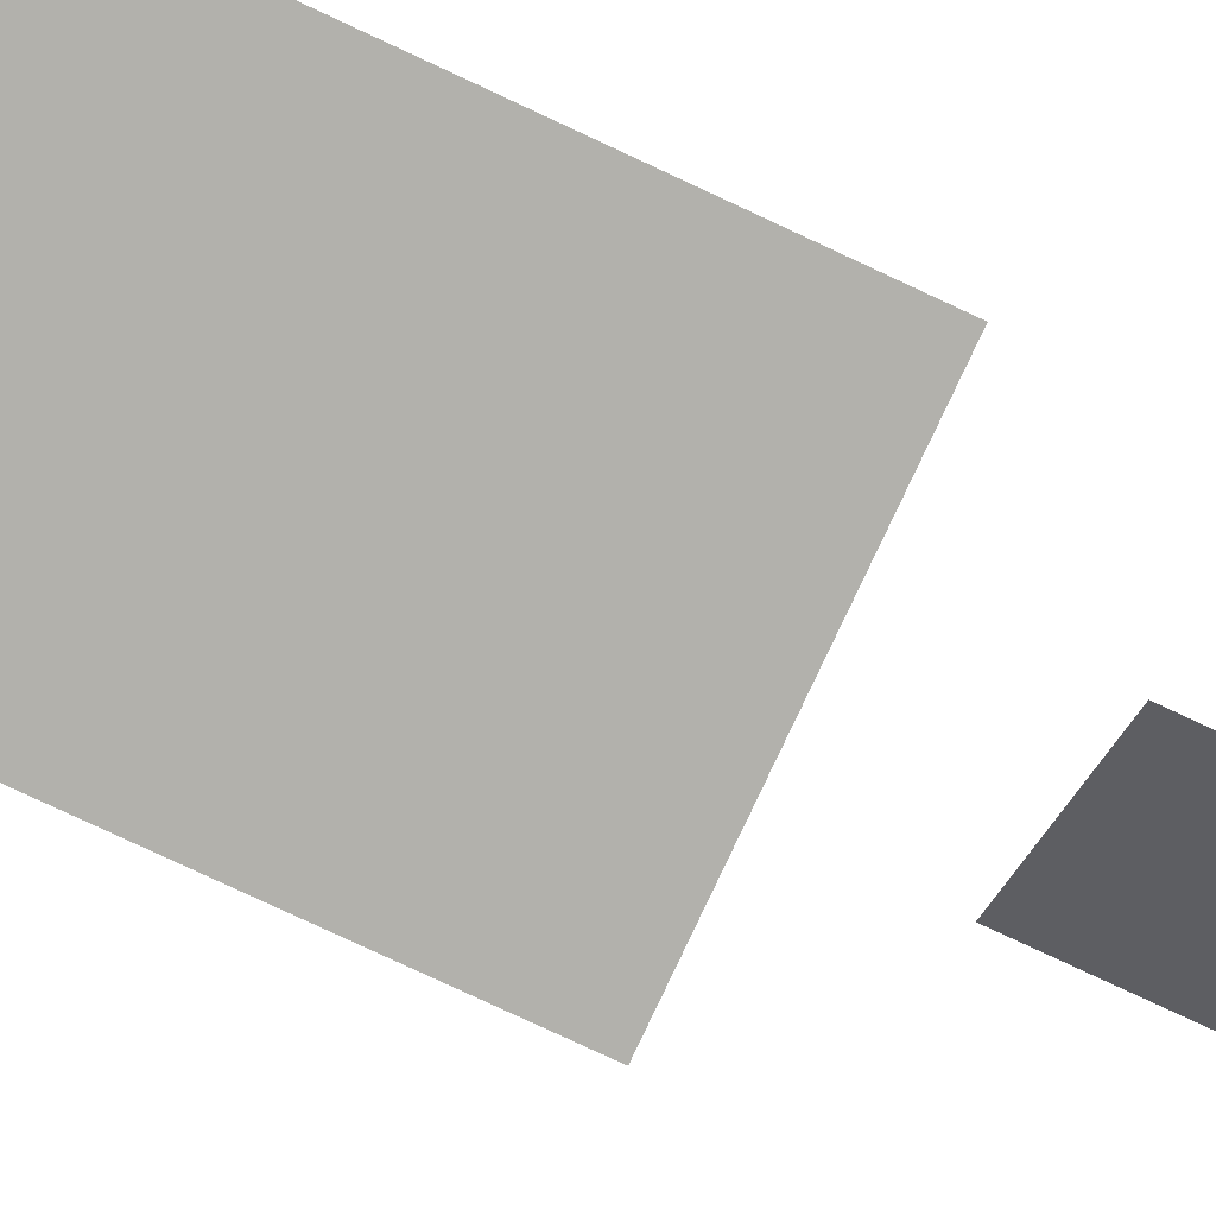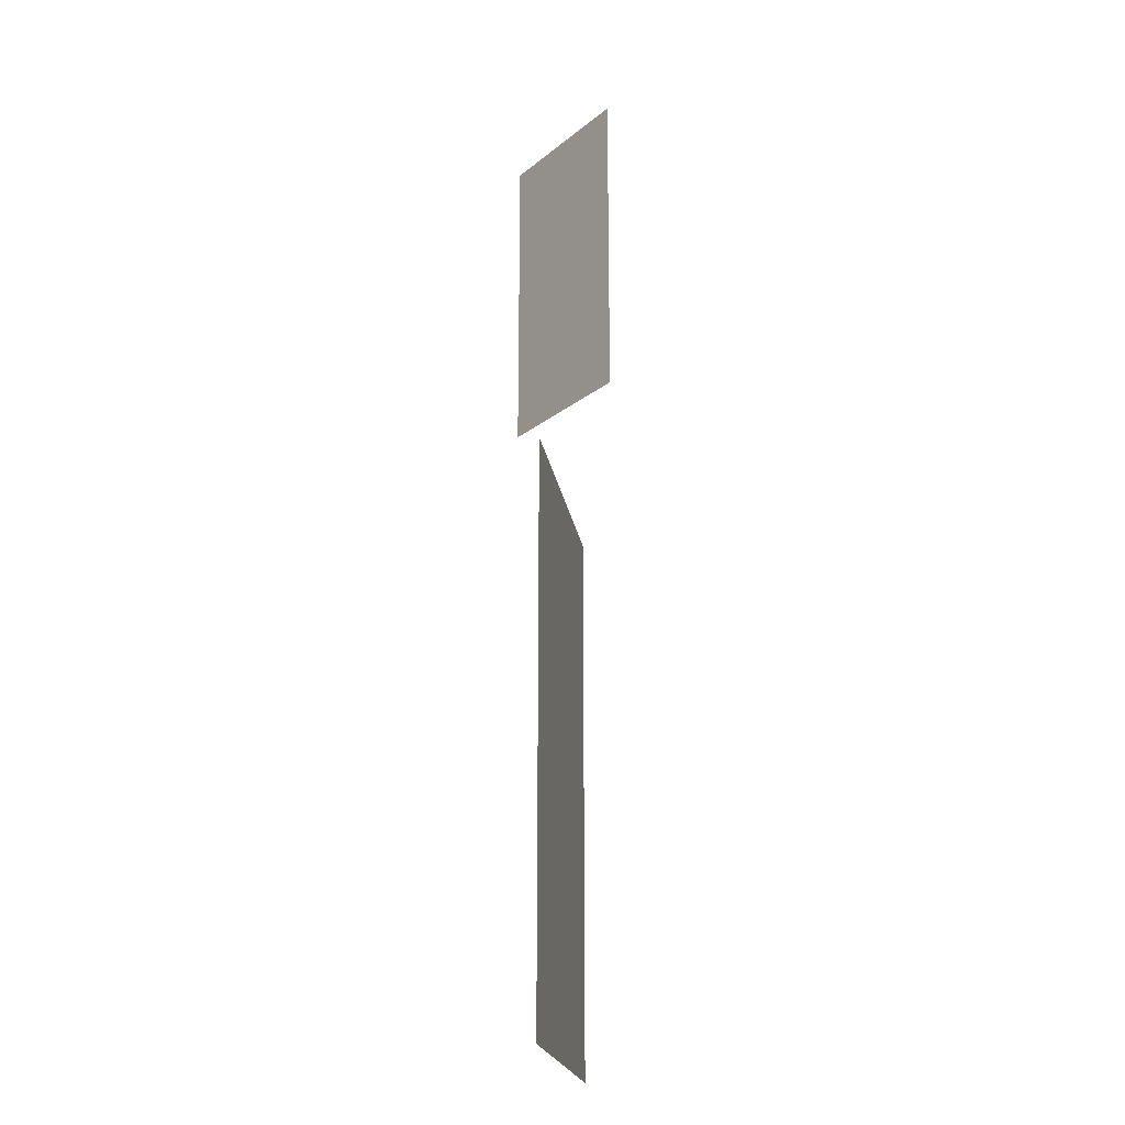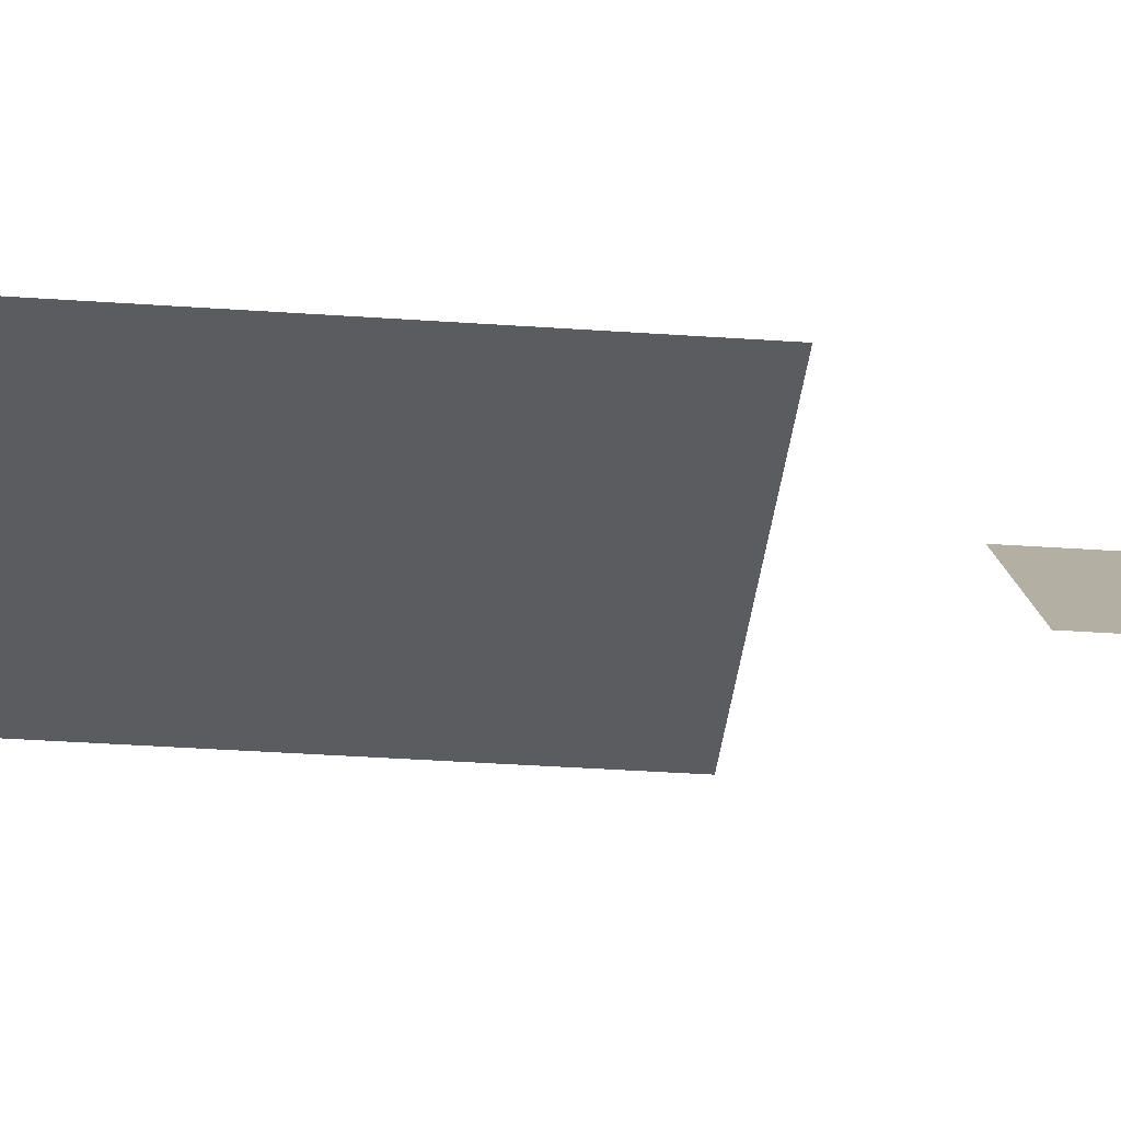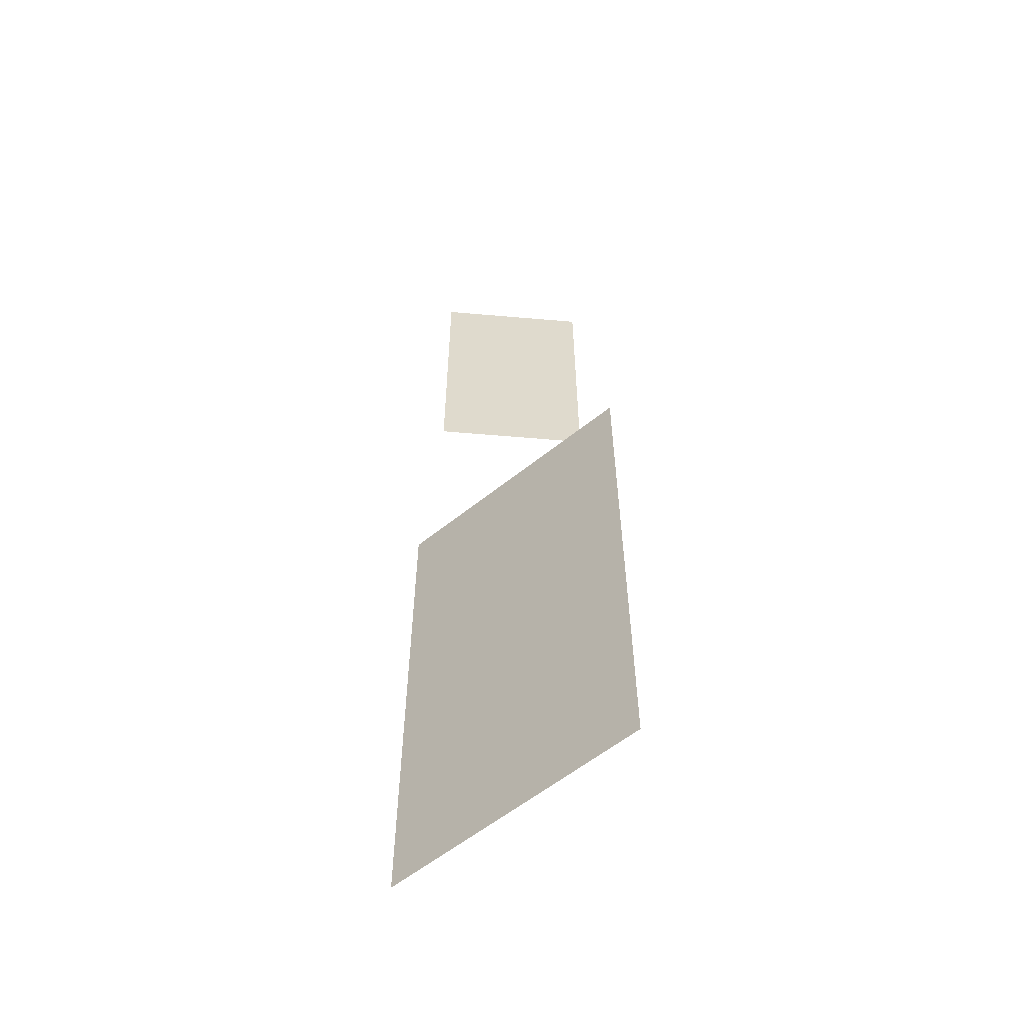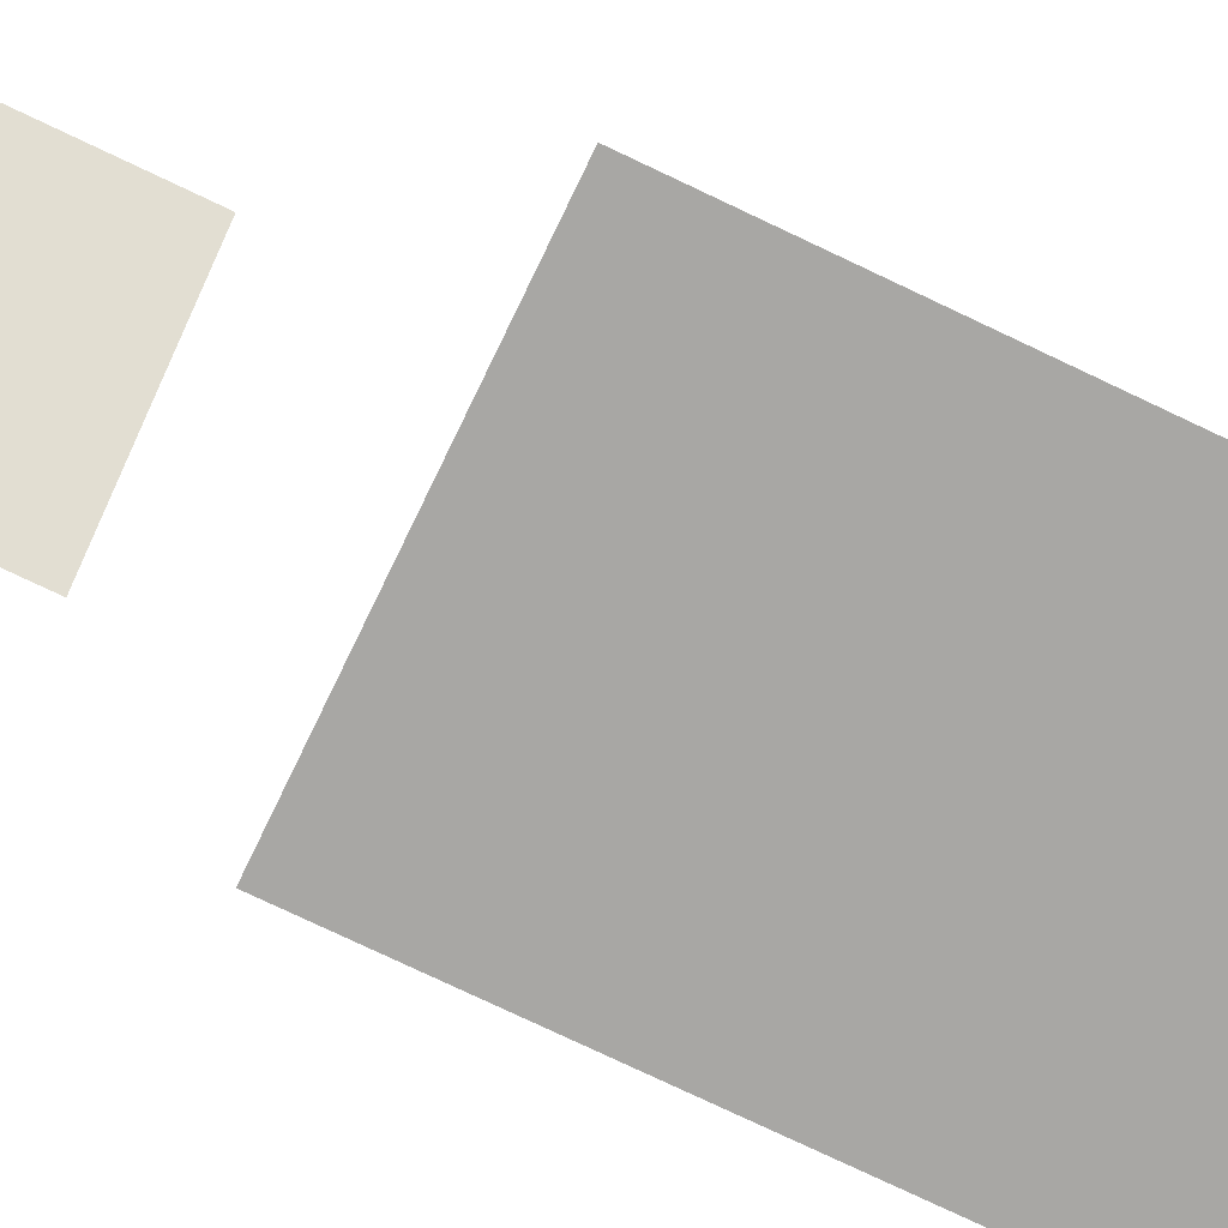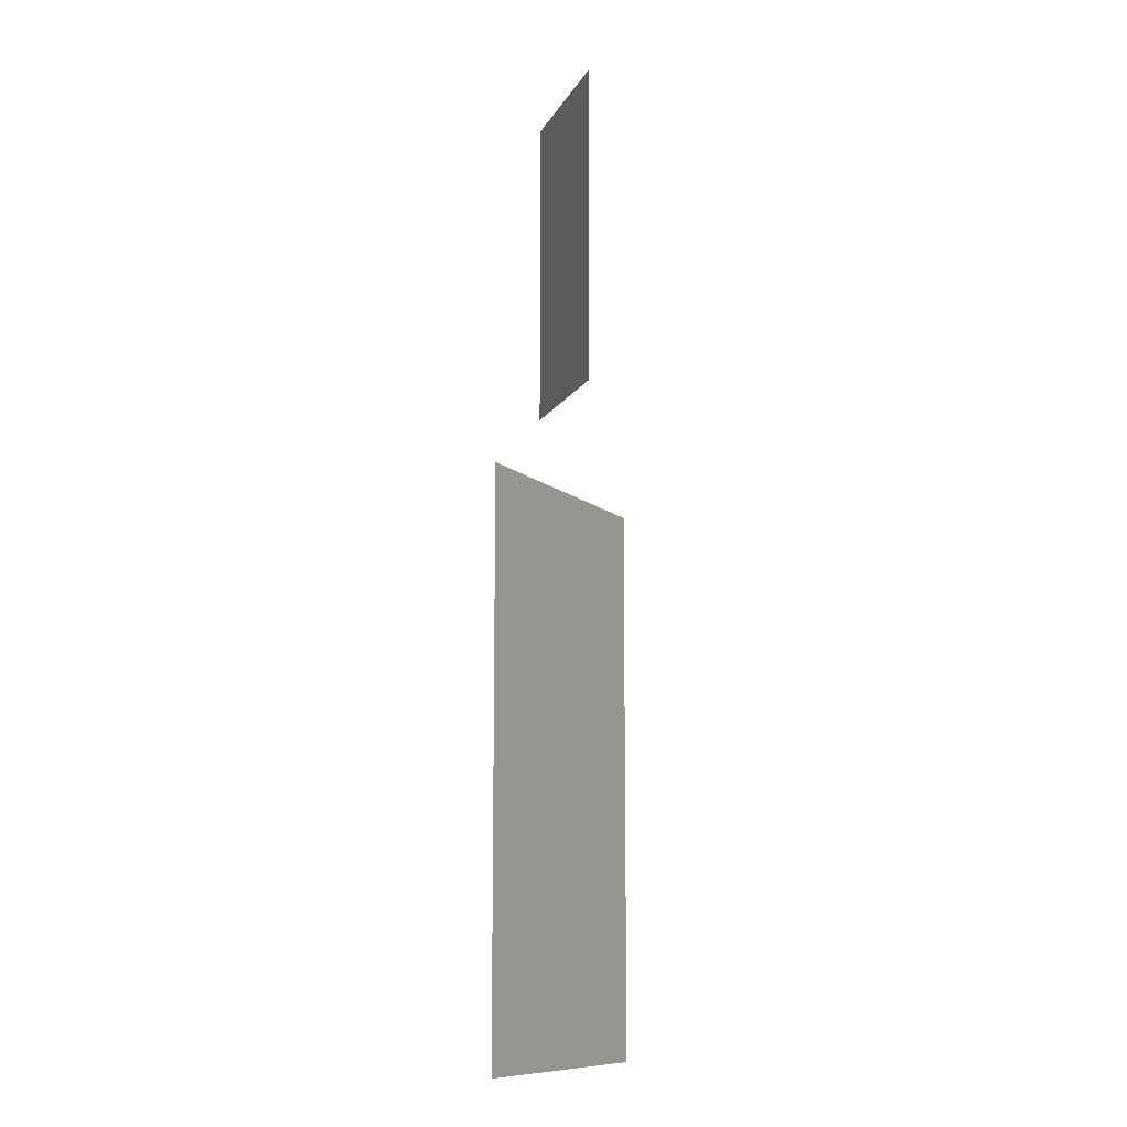
<metadata>
{"format":"obj","ext":"obj","renderer":"f3d","projection":"perspective","resolution":1024,"background":"white","views":[{"elev":-78.9,"azim":65.0,"up":"+Z"},{"elev":-21.3,"azim":99.0,"up":"+Y"},{"elev":-34.1,"azim":84.5,"up":"+Z"},{"elev":-58.1,"azim":39.9,"up":"+Y"},{"elev":-74.6,"azim":-115.6,"up":"+Z"},{"elev":-10.8,"azim":117.0,"up":"+Y"}]}
</metadata>
<code>
o Plane.005_Plane.004
v -3.76 43.41 3.76
v 3.76 43.41 -3.76
v -3.76 64.69 3.76
v 3.76 64.69 -3.76
v -9.295 -0.008923 -2e-06
v 9.295 -0.008923 -2e-06
v -9.295 37.17 -1e-06
v 9.295 37.17 -1e-06
f 1 2 4 3
f 5 6 8 7

</code>
